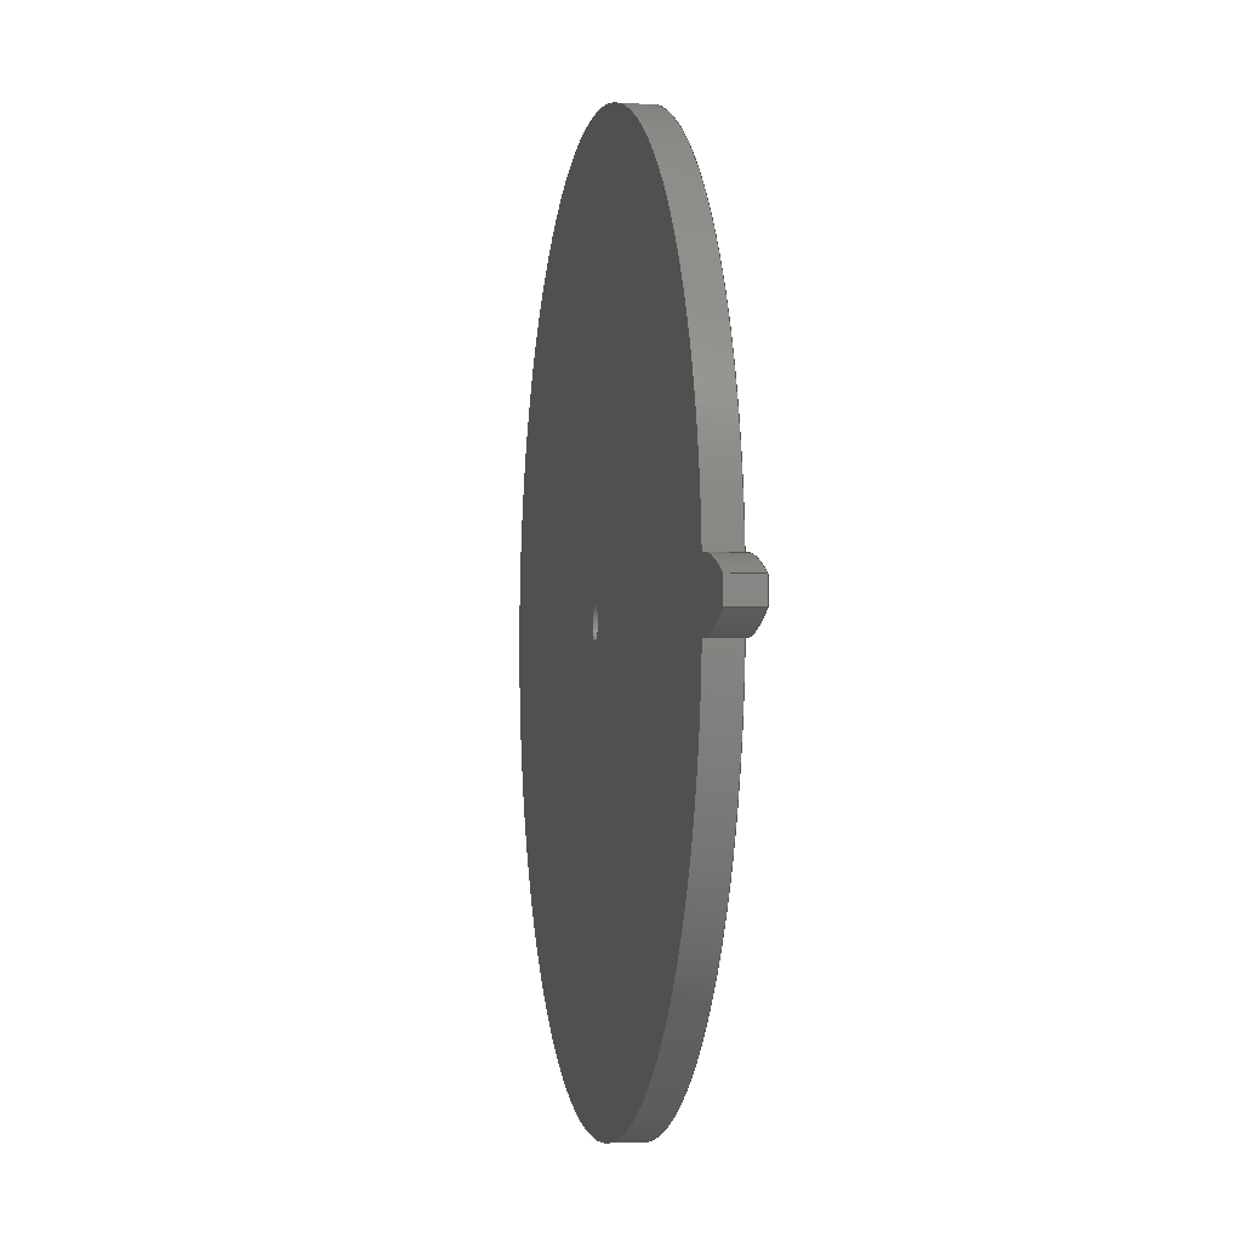
<metadata>
{"format":"step","ext":"step","renderer":"f3d","projection":"perspective","resolution":1024,"background":"white","views":[{"elev":-2.6,"azim":79.6,"up":"+Y"}]}
</metadata>
<code>
ISO-10303-21;
DATA;
#1=MECHANICAL_DESIGN_GEOMETRIC_PRESENTATION_REPRESENTATION('',(#4),#359);
#2=SHAPE_REPRESENTATION_RELATIONSHIP('SRR','None',#366,#3);
#3=ADVANCED_BREP_SHAPE_REPRESENTATION('',(#5),#358);
#4=STYLED_ITEM('',(#375),#5);
#5=MANIFOLD_SOLID_BREP('Body1',#155);
#6=FACE_BOUND('',#38,.T.);
#7=FACE_BOUND('',#42,.T.);
#8=CIRCLE('',#172,20.32);
#9=CIRCLE('',#173,20.32);
#10=CIRCLE('',#175,17.52);
#11=CIRCLE('',#176,0.635);
#12=CIRCLE('',#178,0.635);
#13=CIRCLE('',#180,17.52);
#14=CYLINDRICAL_SURFACE('',#171,20.32);
#15=CYLINDRICAL_SURFACE('',#177,0.635);
#16=CYLINDRICAL_SURFACE('',#179,17.52);
#17=B_SPLINE_CURVE_WITH_KNOTS('',3,(#265,#266,#267,#268,#269,#270,#271,
#272,#273,#274,#275,#276),.UNSPECIFIED.,.F.,.F.,(4,1,1,1,1,1,1,1,1,4),(0,
0.2706,0.5453,0.8241,1.107,1.394,
1.685,1.98,2.279,2.582),
 .UNSPECIFIED.);
#18=B_SPLINE_CURVE_WITH_KNOTS('',3,(#278,#279,#280,#281,#282,#283,#284,
#285,#286,#287,#288,#289),.UNSPECIFIED.,.F.,.F.,(4,1,1,1,1,1,1,1,1,4),(-2.582,
-2.279,-1.98,-1.685,-1.394,
-1.107,-0.8241,-0.5453,-0.2706,
0),.UNSPECIFIED.);
#19=B_SPLINE_CURVE_WITH_KNOTS('',3,(#321,#322,#323,#324,#325,#326,#327,
#328,#329,#330,#331,#332),.UNSPECIFIED.,.F.,.F.,(4,1,1,1,1,1,1,1,1,4),(0,
0.2706,0.5453,0.8241,1.107,1.394,
1.685,1.98,2.279,2.582),
 .UNSPECIFIED.);
#20=B_SPLINE_CURVE_WITH_KNOTS('',3,(#333,#334,#335,#336,#337,#338,#339,
#340,#341,#342,#343,#344),.UNSPECIFIED.,.F.,.F.,(4,1,1,1,1,1,1,1,1,4),(0,
0.2706,0.5453,0.8241,1.107,1.394,
1.685,1.98,2.279,2.582),
 .UNSPECIFIED.);
#21=B_SPLINE_SURFACE_WITH_KNOTS('',3,1,((#240,#241),(#242,#243),(#244,#245),
(#246,#247),(#248,#249),(#250,#251),(#252,#253),(#254,#255),(#256,#257),
(#258,#259),(#260,#261),(#262,#263)),.UNSPECIFIED.,.F.,.F.,.F.,(4,1,1,1,
1,1,1,1,1,4),(2,2),(-2.582,-2.279,-1.98,
-1.685,-1.394,-1.107,-0.8241,
-0.5453,-0.2706,0),(0,1.27),.UNSPECIFIED.);
#22=B_SPLINE_SURFACE_WITH_KNOTS('',3,1,((#297,#298),(#299,#300),(#301,#302),
(#303,#304),(#305,#306),(#307,#308),(#309,#310),(#311,#312),(#313,#314),
(#315,#316),(#317,#318),(#319,#320)),.UNSPECIFIED.,.F.,.F.,.F.,(4,1,1,1,
1,1,1,1,1,4),(2,2),(0,0.2706,0.5453,0.8241,
1.107,1.394,1.685,1.98,2.279,
2.582),(0,1.27),.UNSPECIFIED.);
#23=FACE_OUTER_BOUND('',#32,.T.);
#24=FACE_OUTER_BOUND('',#33,.T.);
#25=FACE_OUTER_BOUND('',#34,.T.);
#26=FACE_OUTER_BOUND('',#35,.T.);
#27=FACE_OUTER_BOUND('',#36,.T.);
#28=FACE_OUTER_BOUND('',#37,.T.);
#29=FACE_OUTER_BOUND('',#39,.T.);
#30=FACE_OUTER_BOUND('',#40,.T.);
#31=FACE_OUTER_BOUND('',#41,.T.);
#32=EDGE_LOOP('',(#100,#101,#102,#103));
#33=EDGE_LOOP('',(#104,#105,#106,#107));
#34=EDGE_LOOP('',(#108,#109,#110,#111));
#35=EDGE_LOOP('',(#112,#113,#114,#115));
#36=EDGE_LOOP('',(#116,#117,#118,#119));
#37=EDGE_LOOP('',(#120,#121,#122,#123,#124,#125));
#38=EDGE_LOOP('',(#126));
#39=EDGE_LOOP('',(#127,#128,#129,#130));
#40=EDGE_LOOP('',(#131,#132,#133,#134));
#41=EDGE_LOOP('',(#135,#136,#137,#138,#139,#140));
#42=EDGE_LOOP('',(#141));
#43=LINE('',#225,#54);
#44=LINE('',#227,#55);
#45=LINE('',#229,#56);
#46=LINE('',#230,#57);
#47=LINE('',#234,#58);
#48=LINE('',#236,#59);
#49=LINE('',#238,#60);
#50=LINE('',#239,#61);
#51=LINE('',#290,#62);
#52=LINE('',#296,#63);
#53=LINE('',#351,#64);
#54=VECTOR('',#186,1);
#55=VECTOR('',#187,1);
#56=VECTOR('',#188,1);
#57=VECTOR('',#189,1);
#58=VECTOR('',#192,1);
#59=VECTOR('',#193,1);
#60=VECTOR('',#194,1);
#61=VECTOR('',#195,1);
#62=VECTOR('',#196,1);
#63=VECTOR('',#203,1);
#64=VECTOR('',#212,0.635);
#65=VERTEX_POINT('',#223);
#66=VERTEX_POINT('',#224);
#67=VERTEX_POINT('',#226);
#68=VERTEX_POINT('',#228);
#69=VERTEX_POINT('',#232);
#70=VERTEX_POINT('',#233);
#71=VERTEX_POINT('',#235);
#72=VERTEX_POINT('',#237);
#73=VERTEX_POINT('',#264);
#74=VERTEX_POINT('',#277);
#75=VERTEX_POINT('',#292);
#76=VERTEX_POINT('',#294);
#77=VERTEX_POINT('',#347);
#78=VERTEX_POINT('',#350);
#79=EDGE_CURVE('',#65,#66,#43,.T.);
#80=EDGE_CURVE('',#65,#67,#44,.T.);
#81=EDGE_CURVE('',#67,#68,#45,.T.);
#82=EDGE_CURVE('',#66,#68,#46,.T.);
#83=EDGE_CURVE('',#69,#70,#47,.T.);
#84=EDGE_CURVE('',#71,#69,#48,.T.);
#85=EDGE_CURVE('',#72,#71,#49,.T.);
#86=EDGE_CURVE('',#70,#72,#50,.T.);
#87=EDGE_CURVE('',#72,#73,#17,.T.);
#88=EDGE_CURVE('',#74,#71,#18,.T.);
#89=EDGE_CURVE('',#73,#74,#51,.T.);
#90=EDGE_CURVE('',#75,#73,#8,.T.);
#91=EDGE_CURVE('',#76,#74,#9,.T.);
#92=EDGE_CURVE('',#75,#76,#52,.T.);
#93=EDGE_CURVE('',#67,#75,#19,.T.);
#94=EDGE_CURVE('',#68,#76,#20,.T.);
#95=EDGE_CURVE('',#69,#66,#10,.T.);
#96=EDGE_CURVE('',#77,#77,#11,.T.);
#97=EDGE_CURVE('',#77,#78,#53,.T.);
#98=EDGE_CURVE('',#78,#78,#12,.T.);
#99=EDGE_CURVE('',#70,#65,#13,.T.);
#100=ORIENTED_EDGE('',*,*,#79,.F.);
#101=ORIENTED_EDGE('',*,*,#80,.T.);
#102=ORIENTED_EDGE('',*,*,#81,.T.);
#103=ORIENTED_EDGE('',*,*,#82,.F.);
#104=ORIENTED_EDGE('',*,*,#83,.F.);
#105=ORIENTED_EDGE('',*,*,#84,.F.);
#106=ORIENTED_EDGE('',*,*,#85,.F.);
#107=ORIENTED_EDGE('',*,*,#86,.F.);
#108=ORIENTED_EDGE('',*,*,#87,.F.);
#109=ORIENTED_EDGE('',*,*,#85,.T.);
#110=ORIENTED_EDGE('',*,*,#88,.F.);
#111=ORIENTED_EDGE('',*,*,#89,.F.);
#112=ORIENTED_EDGE('',*,*,#90,.T.);
#113=ORIENTED_EDGE('',*,*,#89,.T.);
#114=ORIENTED_EDGE('',*,*,#91,.F.);
#115=ORIENTED_EDGE('',*,*,#92,.F.);
#116=ORIENTED_EDGE('',*,*,#93,.T.);
#117=ORIENTED_EDGE('',*,*,#92,.T.);
#118=ORIENTED_EDGE('',*,*,#94,.F.);
#119=ORIENTED_EDGE('',*,*,#81,.F.);
#120=ORIENTED_EDGE('',*,*,#95,.T.);
#121=ORIENTED_EDGE('',*,*,#82,.T.);
#122=ORIENTED_EDGE('',*,*,#94,.T.);
#123=ORIENTED_EDGE('',*,*,#91,.T.);
#124=ORIENTED_EDGE('',*,*,#88,.T.);
#125=ORIENTED_EDGE('',*,*,#84,.T.);
#126=ORIENTED_EDGE('',*,*,#96,.T.);
#127=ORIENTED_EDGE('',*,*,#96,.F.);
#128=ORIENTED_EDGE('',*,*,#97,.T.);
#129=ORIENTED_EDGE('',*,*,#98,.T.);
#130=ORIENTED_EDGE('',*,*,#97,.F.);
#131=ORIENTED_EDGE('',*,*,#79,.T.);
#132=ORIENTED_EDGE('',*,*,#95,.F.);
#133=ORIENTED_EDGE('',*,*,#83,.T.);
#134=ORIENTED_EDGE('',*,*,#99,.T.);
#135=ORIENTED_EDGE('',*,*,#99,.F.);
#136=ORIENTED_EDGE('',*,*,#86,.T.);
#137=ORIENTED_EDGE('',*,*,#87,.T.);
#138=ORIENTED_EDGE('',*,*,#90,.F.);
#139=ORIENTED_EDGE('',*,*,#93,.F.);
#140=ORIENTED_EDGE('',*,*,#80,.F.);
#141=ORIENTED_EDGE('',*,*,#98,.F.);
#142=PLANE('',#169);
#143=PLANE('',#170);
#144=PLANE('',#174);
#145=PLANE('',#181);
#146=ADVANCED_FACE('',(#23),#142,.T.);
#147=ADVANCED_FACE('',(#24),#143,.T.);
#148=ADVANCED_FACE('',(#25),#21,.T.);
#149=ADVANCED_FACE('',(#26),#14,.T.);
#150=ADVANCED_FACE('',(#27),#22,.T.);
#151=ADVANCED_FACE('',(#28,#6),#144,.T.);
#152=ADVANCED_FACE('',(#29),#15,.F.);
#153=ADVANCED_FACE('',(#30),#16,.T.);
#154=ADVANCED_FACE('',(#31,#7),#145,.F.);
#155=CLOSED_SHELL('',(#146,#147,#148,#149,#150,#151,#152,#153,#154));
#156=DERIVED_UNIT_ELEMENT(#158,1);
#157=DERIVED_UNIT_ELEMENT(#361,3);
#158=(
MASS_UNIT()
NAMED_UNIT(*)
SI_UNIT(.KILO.,.GRAM.)
);
#159=DERIVED_UNIT((#156,#157));
#160=MEASURE_REPRESENTATION_ITEM('density measure',
POSITIVE_RATIO_MEASURE(7850),#159);
#161=PROPERTY_DEFINITION_REPRESENTATION(#166,#163);
#162=PROPERTY_DEFINITION_REPRESENTATION(#167,#164);
#163=REPRESENTATION('material name',(#165),#358);
#164=REPRESENTATION('density',(#160),#358);
#165=DESCRIPTIVE_REPRESENTATION_ITEM('Steel','Steel');
#166=PROPERTY_DEFINITION('material property','material name',#368);
#167=PROPERTY_DEFINITION('material property','density of part',#368);
#168=AXIS2_PLACEMENT_3D('placement',#221,#182,#183);
#169=AXIS2_PLACEMENT_3D('',#222,#184,#185);
#170=AXIS2_PLACEMENT_3D('',#231,#190,#191);
#171=AXIS2_PLACEMENT_3D('',#291,#197,#198);
#172=AXIS2_PLACEMENT_3D('',#293,#199,#200);
#173=AXIS2_PLACEMENT_3D('',#295,#201,#202);
#174=AXIS2_PLACEMENT_3D('',#345,#204,#205);
#175=AXIS2_PLACEMENT_3D('',#346,#206,#207);
#176=AXIS2_PLACEMENT_3D('',#348,#208,#209);
#177=AXIS2_PLACEMENT_3D('',#349,#210,#211);
#178=AXIS2_PLACEMENT_3D('',#352,#213,#214);
#179=AXIS2_PLACEMENT_3D('',#353,#215,#216);
#180=AXIS2_PLACEMENT_3D('',#354,#217,#218);
#181=AXIS2_PLACEMENT_3D('',#355,#219,#220);
#182=DIRECTION('axis',(0,0,1));
#183=DIRECTION('refdir',(1,0,0));
#184=DIRECTION('center_axis',(-0.06704,-0.9978,0));
#185=DIRECTION('ref_axis',(0.9978,-0.06704,0));
#186=DIRECTION('',(0,0,1));
#187=DIRECTION('',(0.9978,-0.06704,0));
#188=DIRECTION('',(0,0,1));
#189=DIRECTION('',(0.9978,-0.06704,0));
#190=DIRECTION('center_axis',(-0.06704,0.9978,0));
#191=DIRECTION('ref_axis',(-0.9978,-0.06704,0));
#192=DIRECTION('',(0,0,-1));
#193=DIRECTION('',(-0.9978,-0.06704,0));
#194=DIRECTION('',(0,0,1));
#195=DIRECTION('',(0.9978,0.06704,0));
#196=DIRECTION('',(0,0,1));
#197=DIRECTION('center_axis',(0,0,1));
#198=DIRECTION('ref_axis',(0.9997,-0.02304,0));
#199=DIRECTION('center_axis',(0,0,1));
#200=DIRECTION('ref_axis',(0.9997,-0.02304,0));
#201=DIRECTION('center_axis',(0,0,1));
#202=DIRECTION('ref_axis',(0.9997,-0.02304,0));
#203=DIRECTION('',(0,0,1));
#204=DIRECTION('center_axis',(0,0,1));
#205=DIRECTION('ref_axis',(1,0,0));
#206=DIRECTION('center_axis',(0,0,1));
#207=DIRECTION('ref_axis',(1,0,0));
#208=DIRECTION('center_axis',(0,0,-1));
#209=DIRECTION('ref_axis',(1,0,0));
#210=DIRECTION('center_axis',(0,0,1));
#211=DIRECTION('ref_axis',(1,0,0));
#212=DIRECTION('',(0,0,-1));
#213=DIRECTION('center_axis',(0,0,-1));
#214=DIRECTION('ref_axis',(1,0,0));
#215=DIRECTION('center_axis',(0,0,1));
#216=DIRECTION('ref_axis',(-1,-1.225e-16,0));
#217=DIRECTION('center_axis',(0,0,1));
#218=DIRECTION('ref_axis',(1,0,0));
#219=DIRECTION('center_axis',(0,0,1));
#220=DIRECTION('ref_axis',(1,0,0));
#221=CARTESIAN_POINT('',(0,0,0));
#222=CARTESIAN_POINT('Origin',(17.48,-1.178,0));
#223=CARTESIAN_POINT('',(17.48,-1.178,0));
#224=CARTESIAN_POINT('',(17.48,-1.178,1.27));
#225=CARTESIAN_POINT('',(17.48,-1.178,0));
#226=CARTESIAN_POINT('',(17.86,-1.203,0));
#227=CARTESIAN_POINT('',(17.48,-1.178,0));
#228=CARTESIAN_POINT('',(17.86,-1.203,1.27));
#229=CARTESIAN_POINT('',(17.86,-1.203,0));
#230=CARTESIAN_POINT('',(17.48,-1.178,1.27));
#231=CARTESIAN_POINT('Origin',(17.86,1.203,0));
#232=CARTESIAN_POINT('',(17.48,1.178,1.27));
#233=CARTESIAN_POINT('',(17.48,1.178,0));
#234=CARTESIAN_POINT('',(17.48,1.178,0));
#235=CARTESIAN_POINT('',(17.86,1.203,1.27));
#236=CARTESIAN_POINT('',(17.48,1.178,1.27));
#237=CARTESIAN_POINT('',(17.86,1.203,0));
#238=CARTESIAN_POINT('',(17.86,1.203,0));
#239=CARTESIAN_POINT('',(17.48,1.178,0));
#240=CARTESIAN_POINT('Ctrl Pts',(20.31,0.4682,0));
#241=CARTESIAN_POINT('Ctrl Pts',(20.31,0.4682,1.27));
#242=CARTESIAN_POINT('Ctrl Pts',(20.22,0.5131,0));
#243=CARTESIAN_POINT('Ctrl Pts',(20.22,0.5131,1.27));
#244=CARTESIAN_POINT('Ctrl Pts',(20.04,0.6024,0));
#245=CARTESIAN_POINT('Ctrl Pts',(20.04,0.6024,1.27));
#246=CARTESIAN_POINT('Ctrl Pts',(19.77,0.7241,0));
#247=CARTESIAN_POINT('Ctrl Pts',(19.77,0.7241,1.27));
#248=CARTESIAN_POINT('Ctrl Pts',(19.5,0.8352,0));
#249=CARTESIAN_POINT('Ctrl Pts',(19.5,0.8352,1.27));
#250=CARTESIAN_POINT('Ctrl Pts',(19.22,0.9344,0));
#251=CARTESIAN_POINT('Ctrl Pts',(19.22,0.9344,1.27));
#252=CARTESIAN_POINT('Ctrl Pts',(18.95,1.021,0));
#253=CARTESIAN_POINT('Ctrl Pts',(18.95,1.021,1.27));
#254=CARTESIAN_POINT('Ctrl Pts',(18.68,1.095,0));
#255=CARTESIAN_POINT('Ctrl Pts',(18.68,1.095,1.27));
#256=CARTESIAN_POINT('Ctrl Pts',(18.4,1.152,0));
#257=CARTESIAN_POINT('Ctrl Pts',(18.4,1.152,1.27));
#258=CARTESIAN_POINT('Ctrl Pts',(18.13,1.196,0));
#259=CARTESIAN_POINT('Ctrl Pts',(18.13,1.196,1.27));
#260=CARTESIAN_POINT('Ctrl Pts',(17.95,1.201,0));
#261=CARTESIAN_POINT('Ctrl Pts',(17.95,1.201,1.27));
#262=CARTESIAN_POINT('Ctrl Pts',(17.86,1.203,0));
#263=CARTESIAN_POINT('Ctrl Pts',(17.86,1.203,1.27));
#264=CARTESIAN_POINT('',(20.31,0.4682,0));
#265=CARTESIAN_POINT('Ctrl Pts',(17.86,1.203,0));
#266=CARTESIAN_POINT('Ctrl Pts',(17.95,1.201,0));
#267=CARTESIAN_POINT('Ctrl Pts',(18.13,1.196,0));
#268=CARTESIAN_POINT('Ctrl Pts',(18.4,1.152,0));
#269=CARTESIAN_POINT('Ctrl Pts',(18.68,1.095,0));
#270=CARTESIAN_POINT('Ctrl Pts',(18.95,1.021,0));
#271=CARTESIAN_POINT('Ctrl Pts',(19.22,0.9344,0));
#272=CARTESIAN_POINT('Ctrl Pts',(19.5,0.8352,0));
#273=CARTESIAN_POINT('Ctrl Pts',(19.77,0.7241,0));
#274=CARTESIAN_POINT('Ctrl Pts',(20.04,0.6024,0));
#275=CARTESIAN_POINT('Ctrl Pts',(20.22,0.5131,0));
#276=CARTESIAN_POINT('Ctrl Pts',(20.31,0.4682,0));
#277=CARTESIAN_POINT('',(20.31,0.4682,1.27));
#278=CARTESIAN_POINT('Ctrl Pts',(20.31,0.4682,1.27));
#279=CARTESIAN_POINT('Ctrl Pts',(20.22,0.5131,1.27));
#280=CARTESIAN_POINT('Ctrl Pts',(20.04,0.6024,1.27));
#281=CARTESIAN_POINT('Ctrl Pts',(19.77,0.7241,1.27));
#282=CARTESIAN_POINT('Ctrl Pts',(19.5,0.8352,1.27));
#283=CARTESIAN_POINT('Ctrl Pts',(19.22,0.9344,1.27));
#284=CARTESIAN_POINT('Ctrl Pts',(18.95,1.021,1.27));
#285=CARTESIAN_POINT('Ctrl Pts',(18.68,1.095,1.27));
#286=CARTESIAN_POINT('Ctrl Pts',(18.4,1.152,1.27));
#287=CARTESIAN_POINT('Ctrl Pts',(18.13,1.196,1.27));
#288=CARTESIAN_POINT('Ctrl Pts',(17.95,1.201,1.27));
#289=CARTESIAN_POINT('Ctrl Pts',(17.86,1.203,1.27));
#290=CARTESIAN_POINT('',(20.31,0.4682,0));
#291=CARTESIAN_POINT('Origin',(1.412e-11,2.776e-17,
0));
#292=CARTESIAN_POINT('',(20.31,-0.4682,0));
#293=CARTESIAN_POINT('Origin',(1.412e-11,2.776e-17,
0));
#294=CARTESIAN_POINT('',(20.31,-0.4682,1.27));
#295=CARTESIAN_POINT('Origin',(1.412e-11,2.776e-17,
1.27));
#296=CARTESIAN_POINT('',(20.31,-0.4682,0));
#297=CARTESIAN_POINT('Ctrl Pts',(17.86,-1.203,0));
#298=CARTESIAN_POINT('Ctrl Pts',(17.86,-1.203,1.27));
#299=CARTESIAN_POINT('Ctrl Pts',(17.95,-1.201,0));
#300=CARTESIAN_POINT('Ctrl Pts',(17.95,-1.201,1.27));
#301=CARTESIAN_POINT('Ctrl Pts',(18.13,-1.196,0));
#302=CARTESIAN_POINT('Ctrl Pts',(18.13,-1.196,1.27));
#303=CARTESIAN_POINT('Ctrl Pts',(18.4,-1.152,0));
#304=CARTESIAN_POINT('Ctrl Pts',(18.4,-1.152,1.27));
#305=CARTESIAN_POINT('Ctrl Pts',(18.68,-1.095,0));
#306=CARTESIAN_POINT('Ctrl Pts',(18.68,-1.095,1.27));
#307=CARTESIAN_POINT('Ctrl Pts',(18.95,-1.021,0));
#308=CARTESIAN_POINT('Ctrl Pts',(18.95,-1.021,1.27));
#309=CARTESIAN_POINT('Ctrl Pts',(19.22,-0.9344,0));
#310=CARTESIAN_POINT('Ctrl Pts',(19.22,-0.9344,1.27));
#311=CARTESIAN_POINT('Ctrl Pts',(19.5,-0.8352,0));
#312=CARTESIAN_POINT('Ctrl Pts',(19.5,-0.8352,1.27));
#313=CARTESIAN_POINT('Ctrl Pts',(19.77,-0.7241,0));
#314=CARTESIAN_POINT('Ctrl Pts',(19.77,-0.7241,1.27));
#315=CARTESIAN_POINT('Ctrl Pts',(20.04,-0.6024,0));
#316=CARTESIAN_POINT('Ctrl Pts',(20.04,-0.6024,1.27));
#317=CARTESIAN_POINT('Ctrl Pts',(20.22,-0.5131,0));
#318=CARTESIAN_POINT('Ctrl Pts',(20.22,-0.5131,1.27));
#319=CARTESIAN_POINT('Ctrl Pts',(20.31,-0.4682,0));
#320=CARTESIAN_POINT('Ctrl Pts',(20.31,-0.4682,1.27));
#321=CARTESIAN_POINT('Ctrl Pts',(17.86,-1.203,0));
#322=CARTESIAN_POINT('Ctrl Pts',(17.95,-1.201,0));
#323=CARTESIAN_POINT('Ctrl Pts',(18.13,-1.196,0));
#324=CARTESIAN_POINT('Ctrl Pts',(18.4,-1.152,0));
#325=CARTESIAN_POINT('Ctrl Pts',(18.68,-1.095,0));
#326=CARTESIAN_POINT('Ctrl Pts',(18.95,-1.021,0));
#327=CARTESIAN_POINT('Ctrl Pts',(19.22,-0.9344,0));
#328=CARTESIAN_POINT('Ctrl Pts',(19.5,-0.8352,0));
#329=CARTESIAN_POINT('Ctrl Pts',(19.77,-0.7241,0));
#330=CARTESIAN_POINT('Ctrl Pts',(20.04,-0.6024,0));
#331=CARTESIAN_POINT('Ctrl Pts',(20.22,-0.5131,0));
#332=CARTESIAN_POINT('Ctrl Pts',(20.31,-0.4682,0));
#333=CARTESIAN_POINT('Ctrl Pts',(17.86,-1.203,1.27));
#334=CARTESIAN_POINT('Ctrl Pts',(17.95,-1.201,1.27));
#335=CARTESIAN_POINT('Ctrl Pts',(18.13,-1.196,1.27));
#336=CARTESIAN_POINT('Ctrl Pts',(18.4,-1.152,1.27));
#337=CARTESIAN_POINT('Ctrl Pts',(18.68,-1.095,1.27));
#338=CARTESIAN_POINT('Ctrl Pts',(18.95,-1.021,1.27));
#339=CARTESIAN_POINT('Ctrl Pts',(19.22,-0.9344,1.27));
#340=CARTESIAN_POINT('Ctrl Pts',(19.5,-0.8352,1.27));
#341=CARTESIAN_POINT('Ctrl Pts',(19.77,-0.7241,1.27));
#342=CARTESIAN_POINT('Ctrl Pts',(20.04,-0.6024,1.27));
#343=CARTESIAN_POINT('Ctrl Pts',(20.22,-0.5131,1.27));
#344=CARTESIAN_POINT('Ctrl Pts',(20.31,-0.4682,1.27));
#345=CARTESIAN_POINT('Origin',(0,0,1.27));
#346=CARTESIAN_POINT('Origin',(0,0,1.27));
#347=CARTESIAN_POINT('',(-0.635,-7.777e-17,1.27));
#348=CARTESIAN_POINT('Origin',(0,0,1.27));
#349=CARTESIAN_POINT('Origin',(0,0,0));
#350=CARTESIAN_POINT('',(-0.635,-7.777e-17,0));
#351=CARTESIAN_POINT('',(-0.635,-7.777e-17,0));
#352=CARTESIAN_POINT('Origin',(0,0,0));
#353=CARTESIAN_POINT('Origin',(0,0,0));
#354=CARTESIAN_POINT('Origin',(0,0,0));
#355=CARTESIAN_POINT('Origin',(0,0,0));
#356=UNCERTAINTY_MEASURE_WITH_UNIT(LENGTH_MEASURE(0.001),#360,
'DISTANCE_ACCURACY_VALUE',
'Maximum model space distance between geometric entities at asserted c
onnectivities');
#357=UNCERTAINTY_MEASURE_WITH_UNIT(LENGTH_MEASURE(0.001),#360,
'DISTANCE_ACCURACY_VALUE',
'Maximum model space distance between geometric entities at asserted c
onnectivities');
#358=(
GEOMETRIC_REPRESENTATION_CONTEXT(3)
GLOBAL_UNCERTAINTY_ASSIGNED_CONTEXT((#356))
GLOBAL_UNIT_ASSIGNED_CONTEXT((#360,#362,#363))
REPRESENTATION_CONTEXT('','3D')
);
#359=(
GEOMETRIC_REPRESENTATION_CONTEXT(3)
GLOBAL_UNCERTAINTY_ASSIGNED_CONTEXT((#357))
GLOBAL_UNIT_ASSIGNED_CONTEXT((#360,#362,#363))
REPRESENTATION_CONTEXT('','3D')
);
#360=(
LENGTH_UNIT()
NAMED_UNIT(*)
SI_UNIT(.CENTI.,.METRE.)
);
#361=(
LENGTH_UNIT()
NAMED_UNIT(*)
SI_UNIT($,.METRE.)
);
#362=(
NAMED_UNIT(*)
PLANE_ANGLE_UNIT()
SI_UNIT($,.RADIAN.)
);
#363=(
NAMED_UNIT(*)
SI_UNIT($,.STERADIAN.)
SOLID_ANGLE_UNIT()
);
#364=SHAPE_DEFINITION_REPRESENTATION(#365,#366);
#365=PRODUCT_DEFINITION_SHAPE('',$,#368);
#366=SHAPE_REPRESENTATION('',(#168),#358);
#367=PRODUCT_DEFINITION_CONTEXT('part definition',#372,'design');
#368=PRODUCT_DEFINITION('Spur Gear (30 teeth)','Spur Gear (30 teeth)',#369,
#367);
#369=PRODUCT_DEFINITION_FORMATION('',$,#374);
#370=PRODUCT_RELATED_PRODUCT_CATEGORY('Spur Gear (30 teeth)',
'Spur Gear (30 teeth)',(#374));
#371=APPLICATION_PROTOCOL_DEFINITION('international standard',
'automotive_design',2009,#372);
#372=APPLICATION_CONTEXT(
'Core Data for Automotive Mechanical Design Process');
#373=PRODUCT_CONTEXT('part definition',#372,'mechanical');
#374=PRODUCT('Spur Gear (30 teeth)','Spur Gear (30 teeth)',
'Spur Gear; Module: 12.7; Num Teeth: 30; Pressure Angle: 20; Backlas
h: 0 mm',(#373));
#375=PRESENTATION_STYLE_ASSIGNMENT((#376));
#376=SURFACE_STYLE_USAGE(.BOTH.,#377);
#377=SURFACE_SIDE_STYLE('',(#378));
#378=SURFACE_STYLE_FILL_AREA(#379);
#379=FILL_AREA_STYLE('Steel - Satin',(#380));
#380=FILL_AREA_STYLE_COLOUR('Steel - Satin',#381);
#381=COLOUR_RGB('Steel - Satin',0.6275,0.6275,0.6275);
ENDSEC;
END-ISO-10303-21;

</code>
